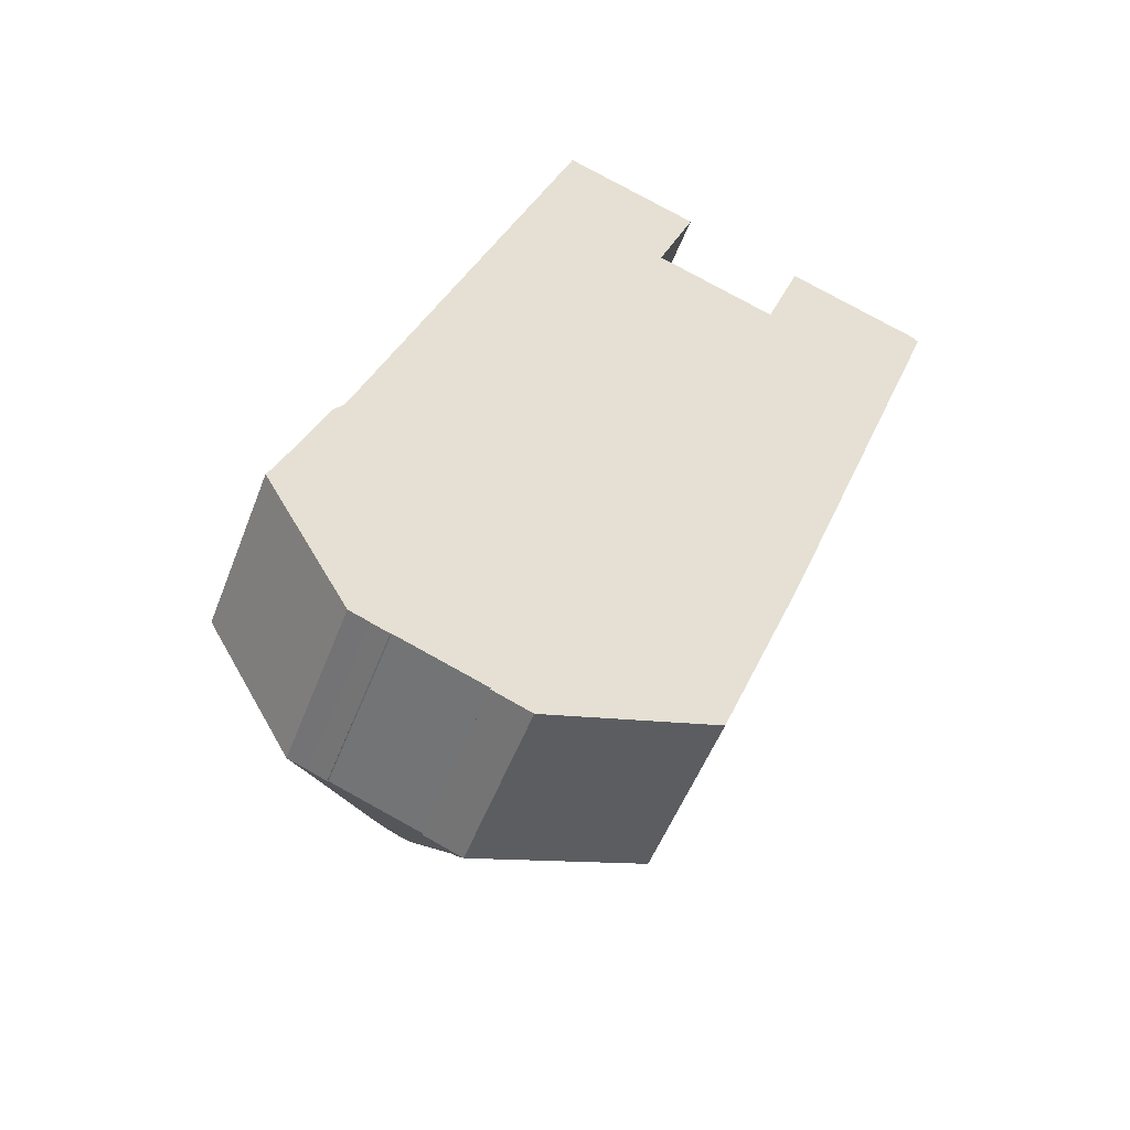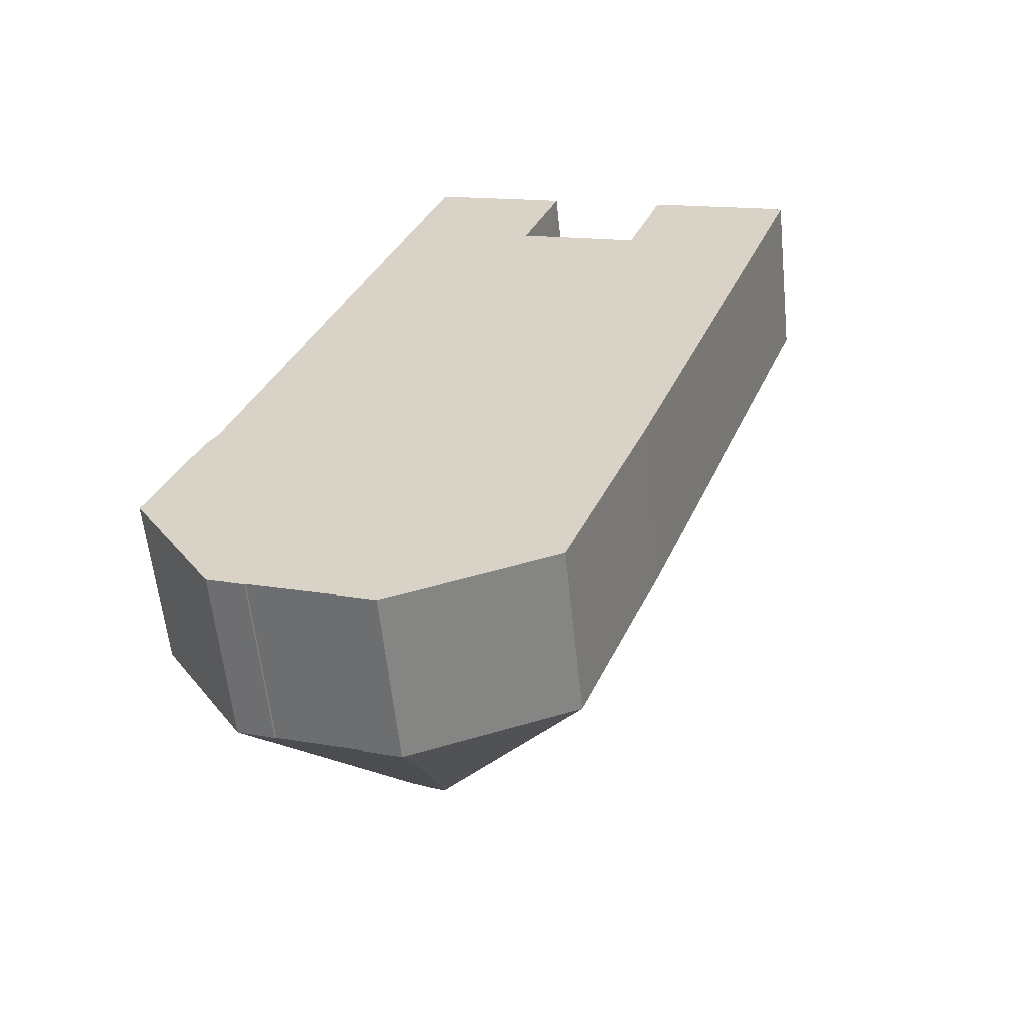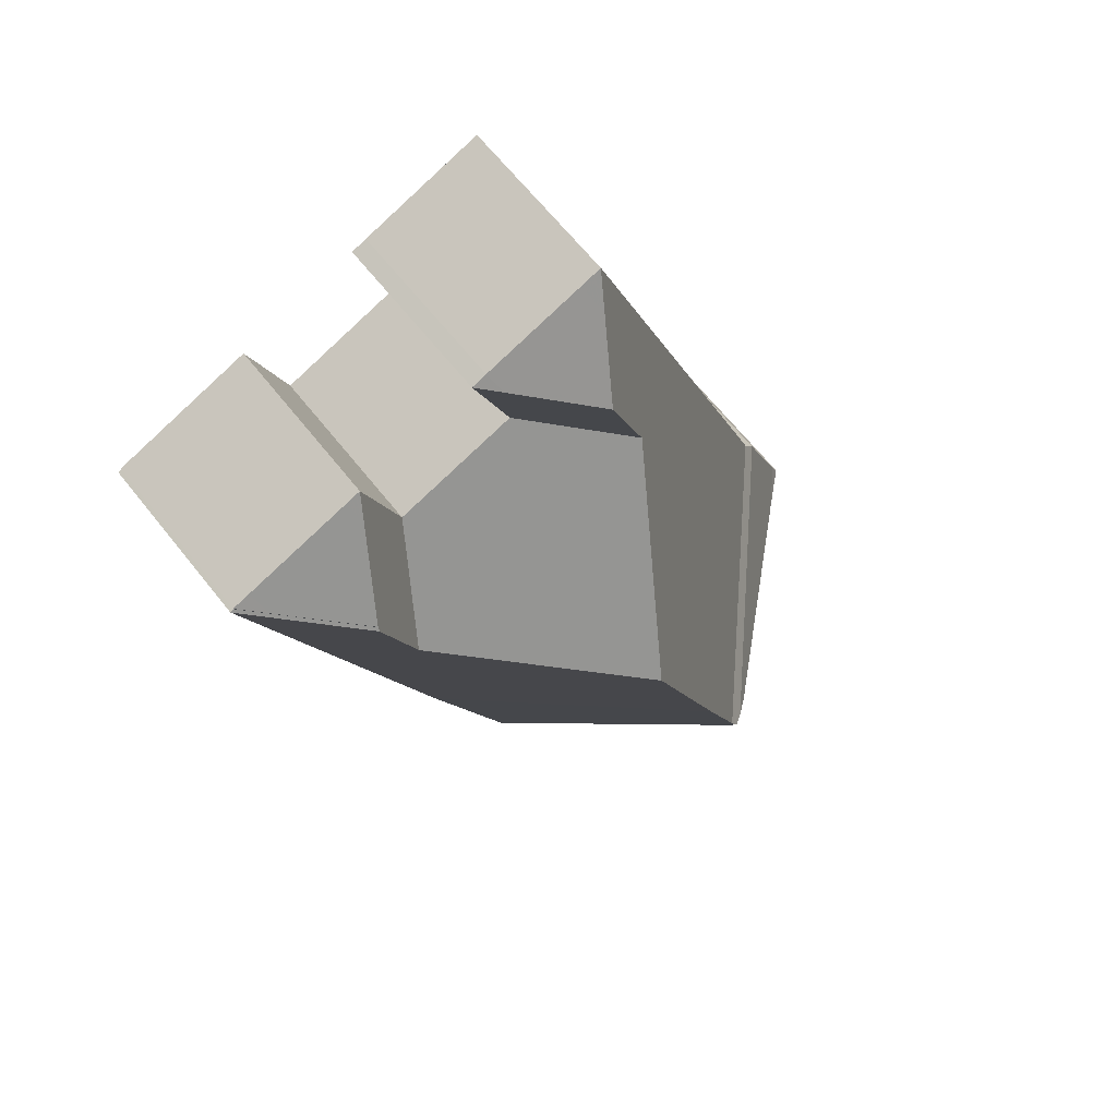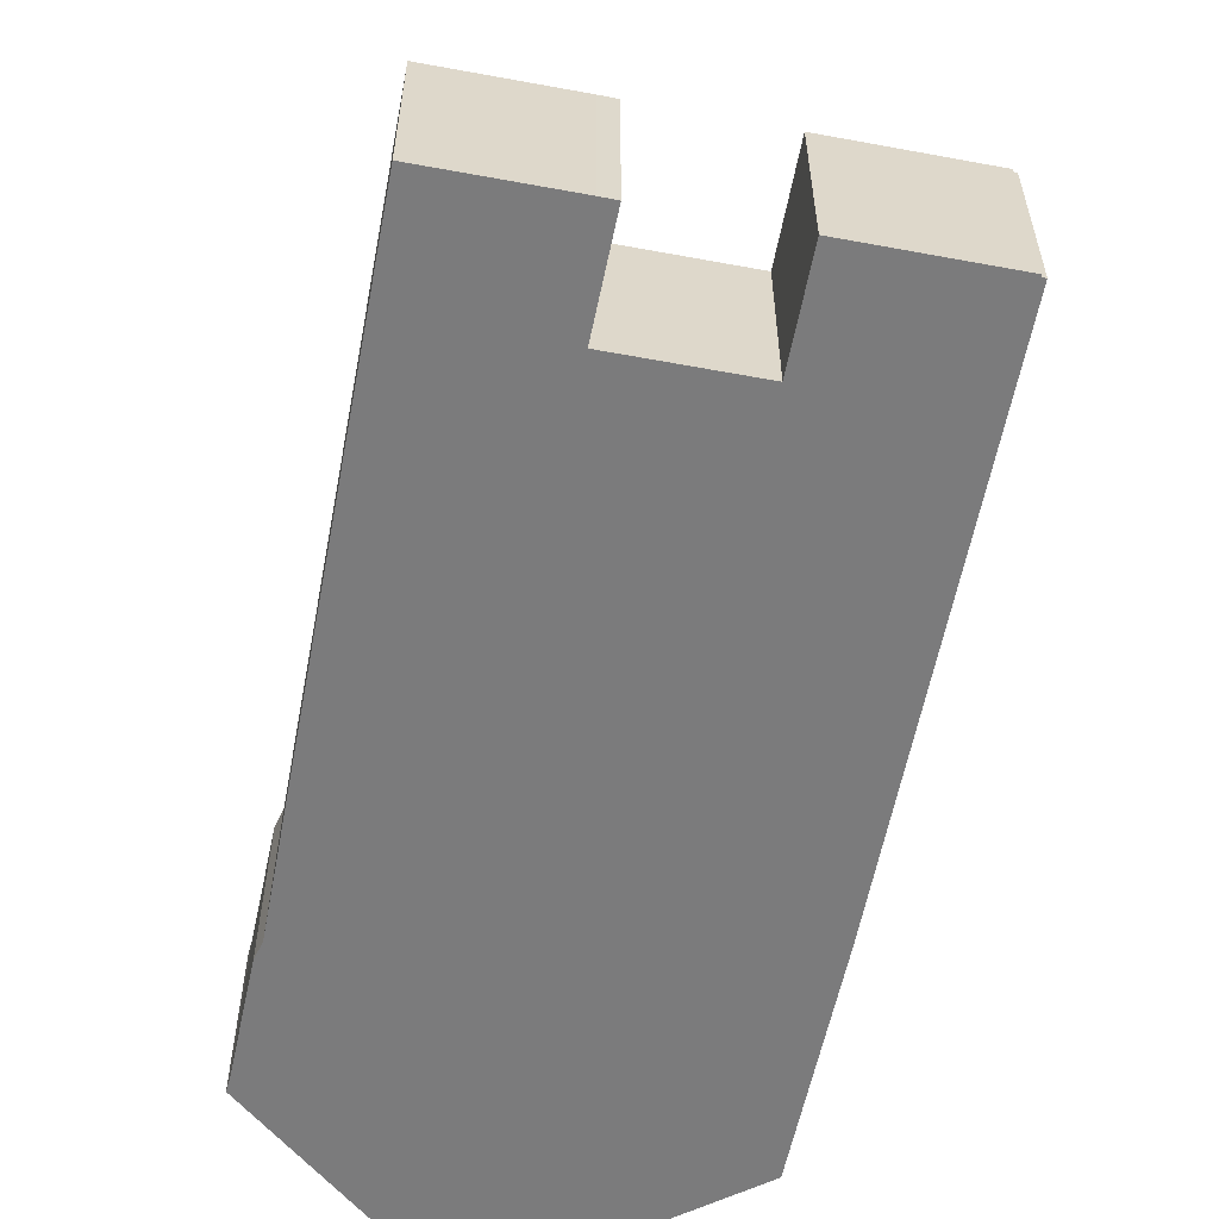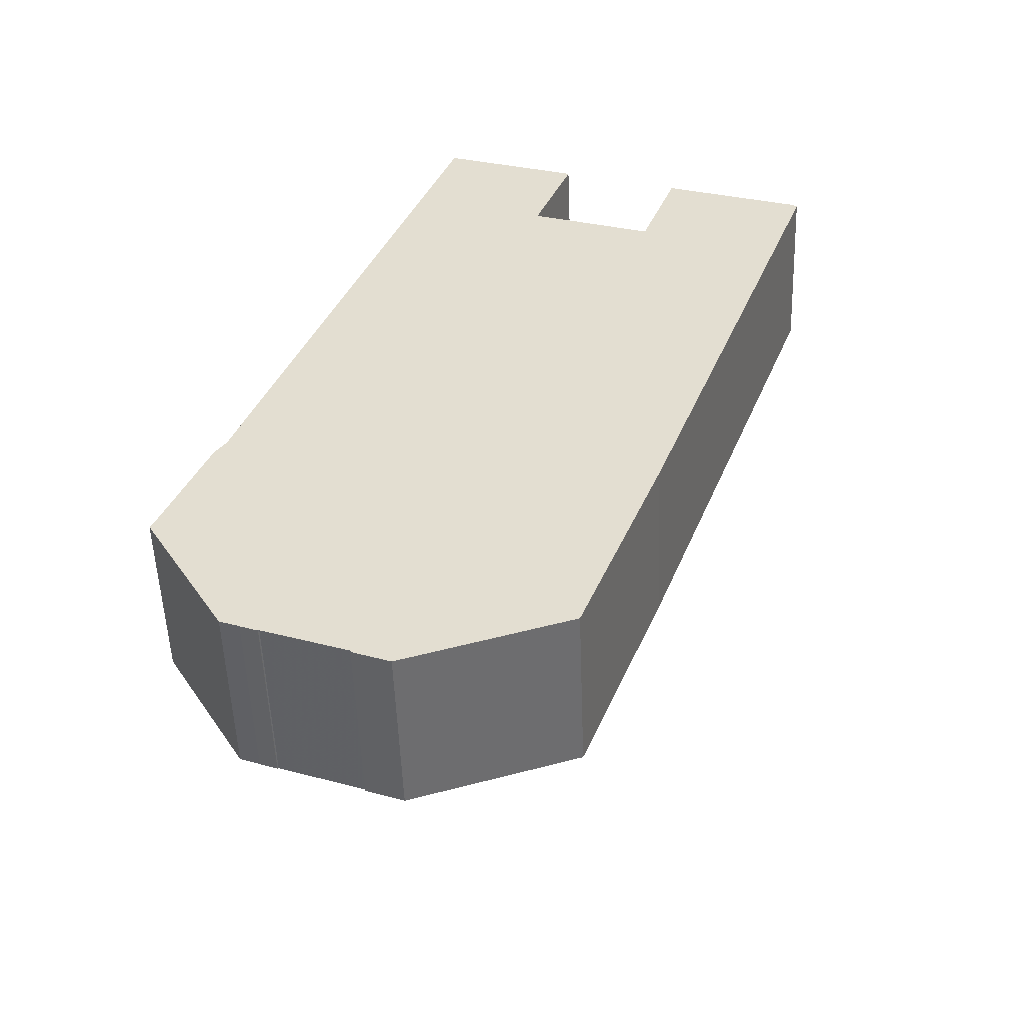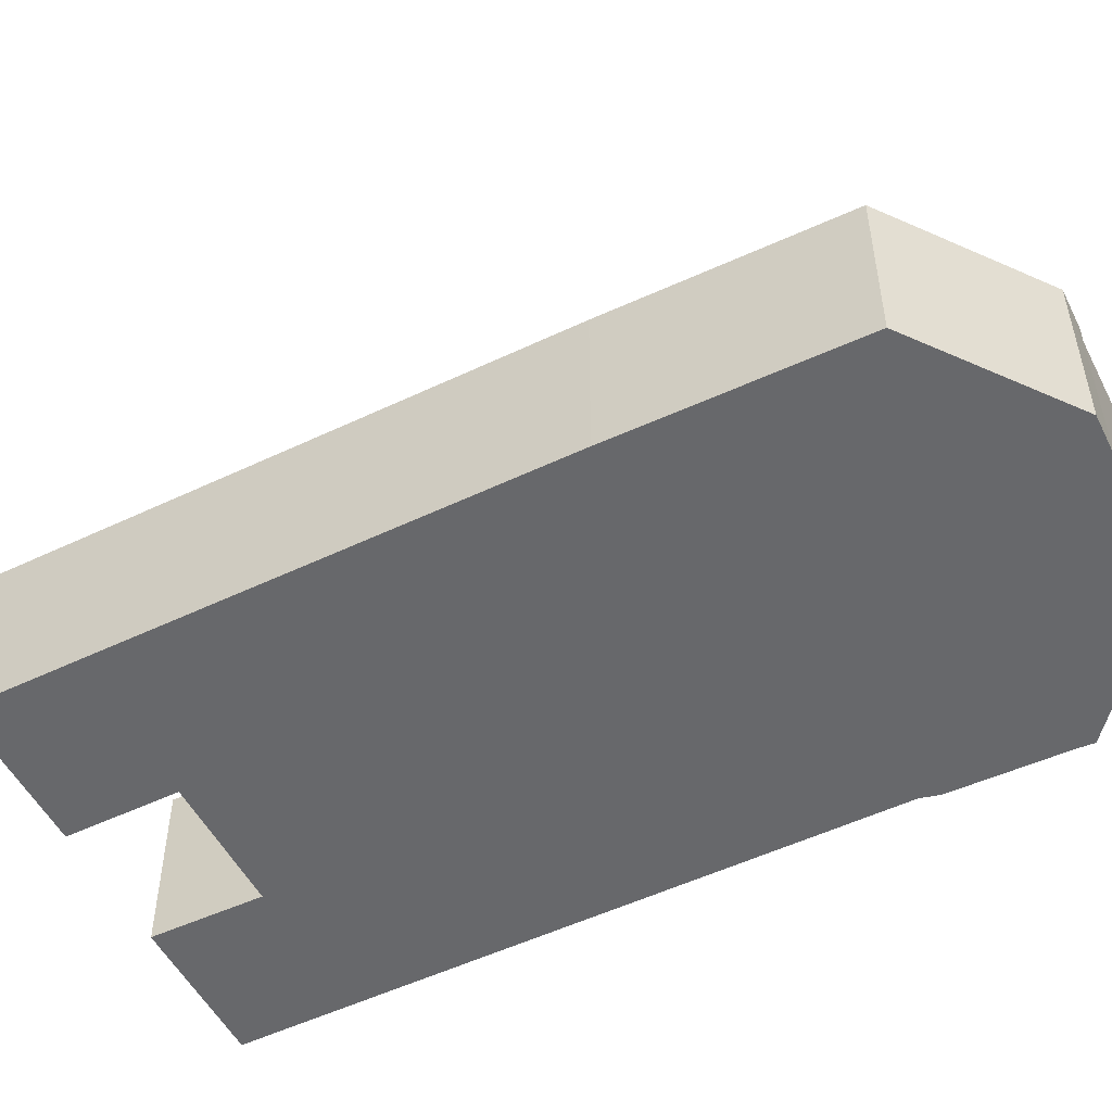
<metadata>
{"format":"obj","ext":"obj","renderer":"f3d","projection":"perspective","resolution":1024,"background":"white","views":[{"elev":-52.2,"azim":-20.6,"up":"+Z"},{"elev":-60.0,"azim":6.0,"up":"+Z"},{"elev":65.9,"azim":141.5,"up":"+Z"},{"elev":-58.5,"azim":9.2,"up":"+Y"},{"elev":-53.0,"azim":2.1,"up":"+Z"},{"elev":-52.5,"azim":137.1,"up":"+Y"}]}
</metadata>
<code>
v 2.837 -0.06333 0.6193
v 2.846 -0.0501 0.6301
v 2.851 -0.05909 0.6185
v 2.846 -0.06333 0.616
v 2.816 -0.04866 0.6853
v 2.898 0.02532 0.6913
v 2.846 -0.04997 0.6304
v 2.799 -0.06333 0.6846
v 2.802 -0.06333 0.6911
v 2.821 -0.06333 0.7393
v 2.905 0.03093 0.6945
v 2.826 -0.06333 0.7465
v 2.913 0.03371 0.7014
v 2.911 0.03442 0.6962
v 2.966 0.03407 0.8456
v 2.93 0.0341 0.7473
v 2.928 -0.03047 0.9283
v 2.925 -0.06333 1.016
v 2.944 -0.0301 0.9737
v 2.931 -0.05304 1.003
v 2.934 -0.06333 1.013
v 2.98 -0.06333 0.9959
v 2.978 -0.05593 0.989
v 2.987 -0.06333 0.9933
v 2.97 -0.06333 0.9478
v 2.913 0.03006 0.6906
v 2.984 -0.06333 0.6149
v 3.022 -0.06333 0.7133
v 2.909 -0.06333 0.5915
v 2.909 -0.05014 0.6054
v 2.911 -0.04934 0.6067
v 2.892 -0.06333 0.598
v 2.892 -0.06333 0.5987
v 2.854 -0.06333 0.613
v 2.854 -0.06345 0.613
v 2.853 -0.06333 0.613
v 2.853 -0.06333 0.6129
v 2.851 -0.05909 0.6184
v 2.846 -0.06333 0.6159
v 3.05 -0.06333 0.9708
v 3.047 -0.05571 0.9636
v 3.043 -0.06333 0.9734
v 3.026 -0.06333 0.9274
v 3.047 -0.02876 0.8831
v 3.063 -0.02877 0.9283
v 3.107 -0.06333 0.9488
v 2.837 -0.06333 0.6193
v 2.846 -0.06333 0.616
v 2.846 -0.1404 0.616
v 2.837 -0.1404 0.6193
v 2.799 -0.06333 0.6846
v 2.837 -0.06333 0.6193
v 2.837 -0.1404 0.6193
v 2.799 -0.1404 0.6846
v 2.802 -0.1404 0.6911
v 2.821 -0.1404 0.7393
v 2.821 -0.1404 0.7393
v 2.826 -0.1404 0.7465
v 2.826 -0.06333 0.7465
v 2.821 -0.06333 0.7393
v 2.925 -0.1404 1.016
v 2.925 -0.06333 1.016
v 2.826 -0.06333 0.7465
v 2.826 -0.1404 0.7465
v 2.934 -0.06333 1.013
v 2.925 -0.06333 1.016
v 2.925 -0.1404 1.016
v 2.934 -0.1404 1.013
v 2.934 -0.06333 1.013
v 2.934 -0.1404 1.013
v 2.98 -0.1404 0.9959
v 2.98 -0.06333 0.9959
v 2.987 -0.06333 0.9933
v 2.98 -0.06333 0.9959
v 2.98 -0.1404 0.9959
v 2.987 -0.1404 0.9933
v 2.97 -0.1404 0.9478
v 2.97 -0.06333 0.9478
v 2.987 -0.06333 0.9933
v 2.987 -0.1404 0.9933
v 2.97 -0.1404 0.9478
v 3.026 -0.1404 0.9274
v 3.026 -0.06333 0.9274
v 2.97 -0.06333 0.9478
v 3.043 -0.1404 0.9734
v 3.043 -0.06333 0.9734
v 3.026 -0.06333 0.9274
v 3.026 -0.1404 0.9274
v 3.05 -0.06333 0.9708
v 3.043 -0.06333 0.9734
v 3.043 -0.1404 0.9734
v 3.05 -0.1404 0.9708
v 3.107 -0.1404 0.9488
v 3.022 -0.1404 0.7133
v 3.022 -0.06333 0.7133
v 3.107 -0.06333 0.9488
v 3.022 -0.06333 0.7133
v 3.022 -0.1404 0.7133
v 2.984 -0.1404 0.6149
v 2.984 -0.06333 0.6149
v 2.909 -0.1404 0.5915
v 2.909 -0.06333 0.5915
v 2.984 -0.06333 0.6149
v 2.984 -0.1404 0.6149
v 2.909 -0.1404 0.5915
v 2.892 -0.1404 0.598
v 2.892 -0.06333 0.598
v 2.909 -0.06333 0.5915
v 2.892 -0.06333 0.598
v 2.892 -0.1404 0.598
v 2.892 -0.1404 0.5987
v 2.892 -0.06333 0.5987
v 2.854 -0.06333 0.613
v 2.892 -0.06333 0.5987
v 2.892 -0.1404 0.5987
v 2.854 -0.1404 0.613
v 2.853 -0.1404 0.613
v 2.853 -0.06333 0.613
v 2.854 -0.06345 0.613
v 2.854 -0.1404 0.613
v 2.854 -0.06333 0.613
v 2.853 -0.1404 0.6129
v 2.853 -0.06333 0.6129
v 2.853 -0.06333 0.613
v 2.853 -0.1404 0.613
v 2.853 -0.1404 0.6129
v 2.846 -0.1404 0.6159
v 2.846 -0.06333 0.6159
v 2.853 -0.06333 0.6129
v 2.846 -0.06333 0.6159
v 2.846 -0.1404 0.6159
v 2.846 -0.1404 0.616
v 2.846 -0.06333 0.616
v 3.05 -0.06333 0.9708
v 3.05 -0.1404 0.9708
v 3.098 -0.1404 0.9533
v 3.098 -0.06333 0.9533
v 3.095 -0.05494 0.9454
v 3.063 -0.0298 0.9304
v 3.062 -0.0298 0.9296
v 3.105 -0.06333 0.9495
v 3.106 -0.06333 0.9504
v 3.107 -0.1404 0.9488
v 3.107 -0.06333 0.9488
v 3.105 -0.06333 0.9495
v 3.105 -0.1404 0.9495
v 2.826 -0.1404 0.7465
v 2.821 -0.1404 0.7393
v 2.802 -0.1404 0.6911
v 2.799 -0.1404 0.6846
v 2.837 -0.1404 0.6193
v 2.846 -0.1404 0.616
v 2.846 -0.1404 0.6159
v 2.853 -0.1404 0.6129
v 2.853 -0.1404 0.613
v 2.854 -0.1404 0.613
v 2.892 -0.1404 0.5987
v 2.892 -0.1404 0.598
v 2.909 -0.1404 0.5915
v 2.925 -0.1404 1.016
v 2.97 -0.1404 0.9478
v 2.98 -0.1404 0.9959
v 2.984 -0.1404 0.6149
v 2.987 -0.1404 0.9933
v 3.022 -0.1404 0.7133
v 3.026 -0.1404 0.9274
v 3.043 -0.1404 0.9734
v 3.05 -0.1404 0.9708
v 3.098 -0.1404 0.9533
v 3.105 -0.1404 0.9495
v 3.106 -0.1404 0.9504
v 3.107 -0.1404 0.9488
v 3.098 -0.1404 0.9533
v 3.106 -0.1404 0.9504
v 3.106 -0.06333 0.9504
v 3.098 -0.06333 0.9533
v 3.105 -0.06333 0.9495
v 3.106 -0.06333 0.9504
v 3.106 -0.1404 0.9504
v 3.105 -0.1404 0.9495
f 1 2 3
f 1 3 4
f 5 6 7
f 5 7 2
f 8 5 2
f 1 8 2
f 5 8 9
f 10 11 6
f 10 6 5
f 10 5 9
f 10 12 13
f 10 13 14
f 10 14 11
f 15 16 13
f 17 15 13
f 18 19 17
f 18 17 12
f 12 17 13
f 20 18 21
f 19 20 21
f 19 21 22
f 19 22 23
f 24 23 22
f 25 17 19
f 25 19 23
f 25 23 24
f 26 14 13
f 26 13 16
f 27 26 28
f 28 26 16
f 29 30 27
f 27 30 31
f 27 31 26
f 32 30 29
f 33 31 30
f 33 30 32
f 11 14 26
f 6 11 26
f 6 26 31
f 7 6 31
f 7 31 33
f 7 33 34
f 35 7 34
f 3 2 7
f 36 37 38
f 36 38 3
f 36 3 7
f 35 36 7
f 37 39 38
f 4 3 38
f 4 38 39
f 40 41 42
f 43 44 15
f 43 15 17
f 43 17 25
f 16 15 44
f 28 16 44
f 28 44 45
f 28 45 46
f 47 48 49
f 47 49 50
f 51 52 53
f 51 53 54
f 55 9 8
f 55 8 54
f 9 55 56
f 9 56 10
f 57 58 59
f 57 59 60
f 61 62 63
f 61 63 64
f 65 66 67
f 65 67 68
f 69 70 71
f 69 71 72
f 73 74 75
f 73 75 76
f 77 78 79
f 77 79 80
f 81 82 83
f 81 83 84
f 85 86 87
f 85 87 88
f 89 90 91
f 89 91 92
f 93 94 95
f 93 95 96
f 97 98 99
f 97 99 100
f 101 102 103
f 101 103 104
f 105 106 107
f 105 107 108
f 109 110 111
f 109 111 112
f 113 114 115
f 113 115 116
f 117 118 119
f 117 119 120
f 120 119 121
f 122 123 124
f 122 124 125
f 126 127 128
f 126 128 129
f 130 131 132
f 130 132 133
f 134 135 136
f 134 136 137
f 138 139 41
f 138 41 40
f 138 40 137
f 140 45 44
f 41 139 140
f 41 140 44
f 42 41 43
f 43 41 44
f 140 141 46
f 140 46 45
f 142 138 137
f 143 96 145
f 143 145 146
f 147 148 149
f 149 150 151
f 147 149 151
f 147 151 152
f 152 153 154
f 147 152 154
f 147 154 155
f 147 155 156
f 147 156 157
f 157 158 159
f 147 157 159
f 160 147 159
f 161 160 159
f 162 160 161
f 161 159 163
f 164 162 161
f 161 163 165
f 166 161 165
f 167 166 165
f 168 167 165
f 169 168 165
f 170 169 165
f 171 169 170
f 172 170 165
f 173 174 175
f 173 175 176
f 140 139 138
f 141 140 138
f 141 138 142
f 145 175 179
f 145 179 180

</code>
